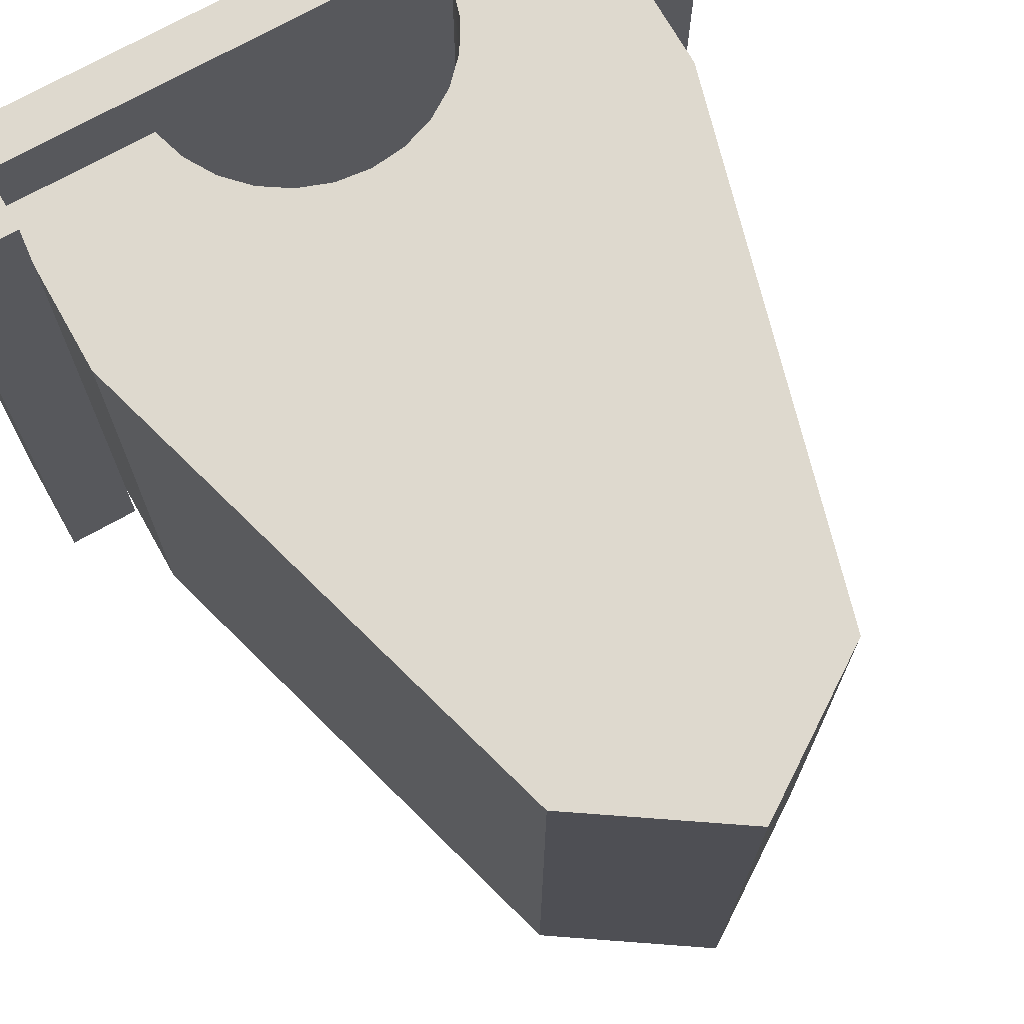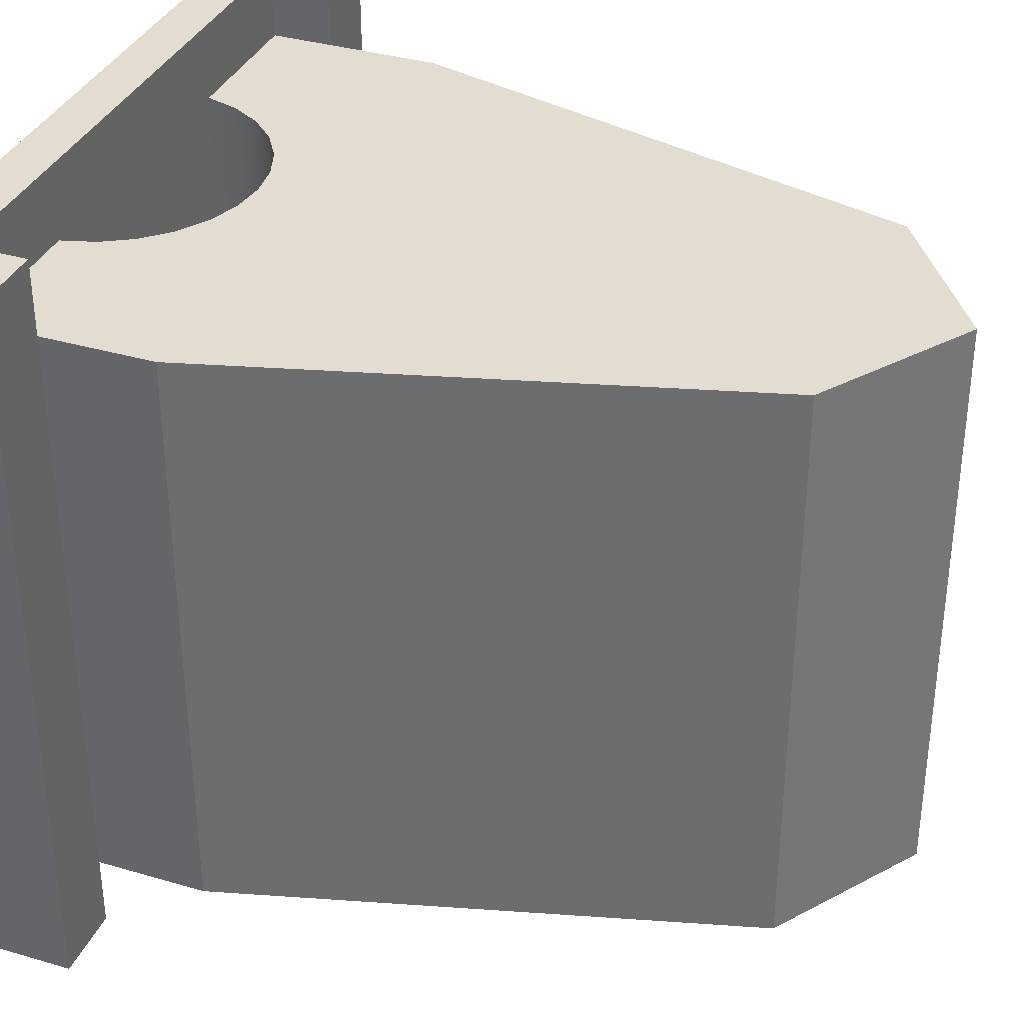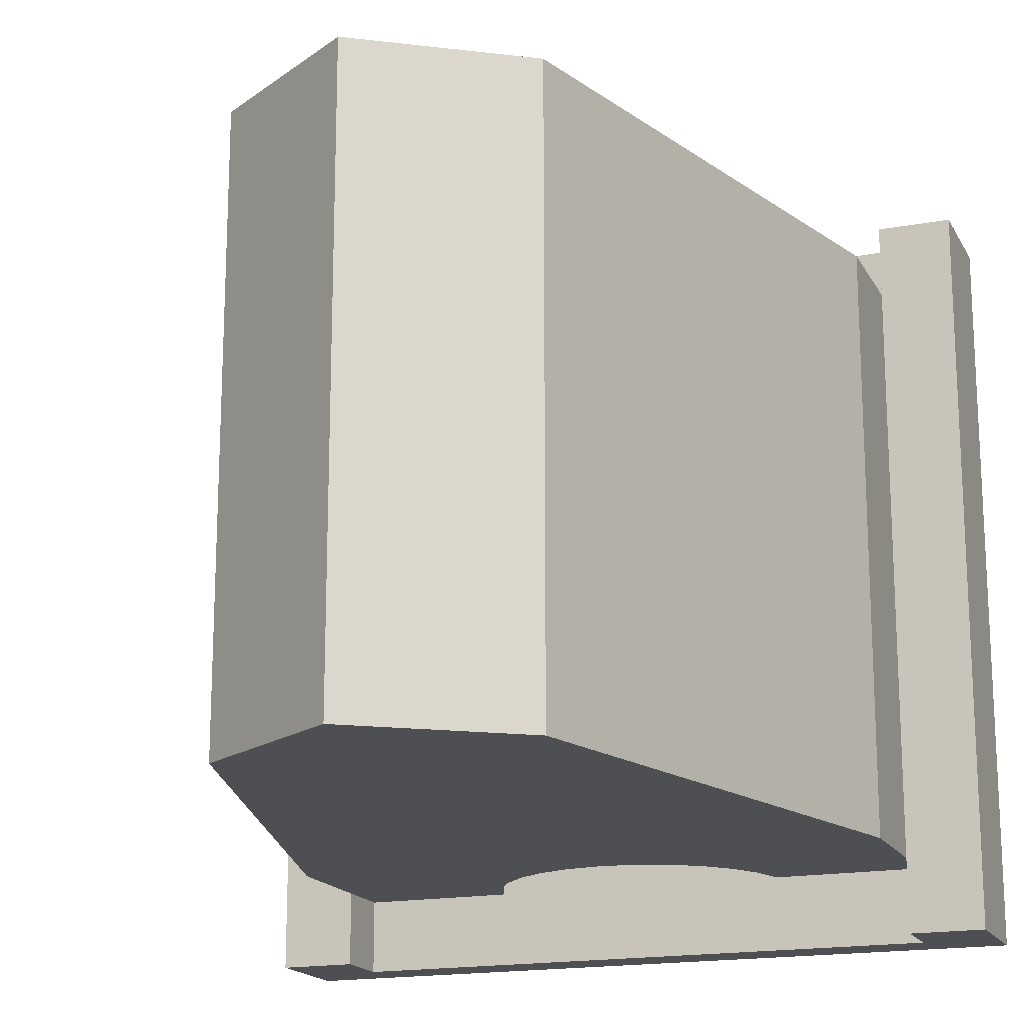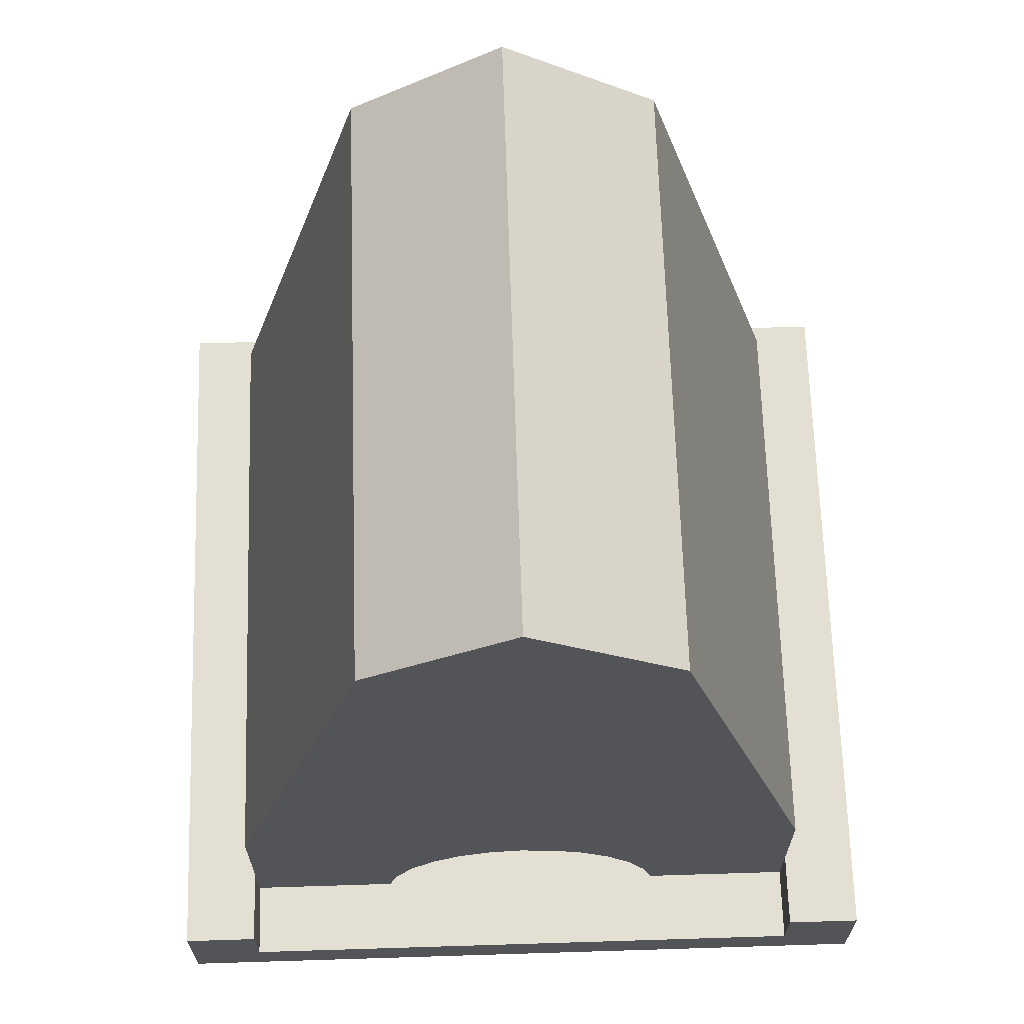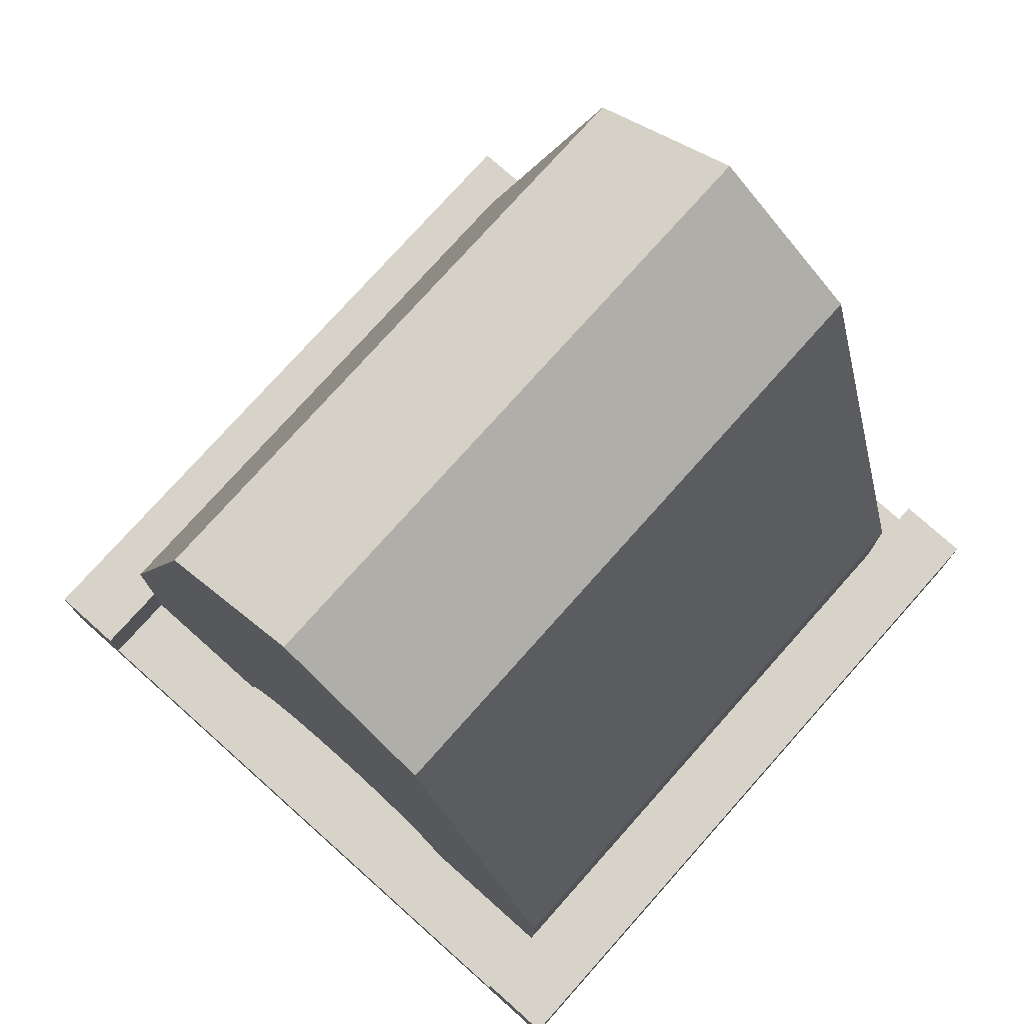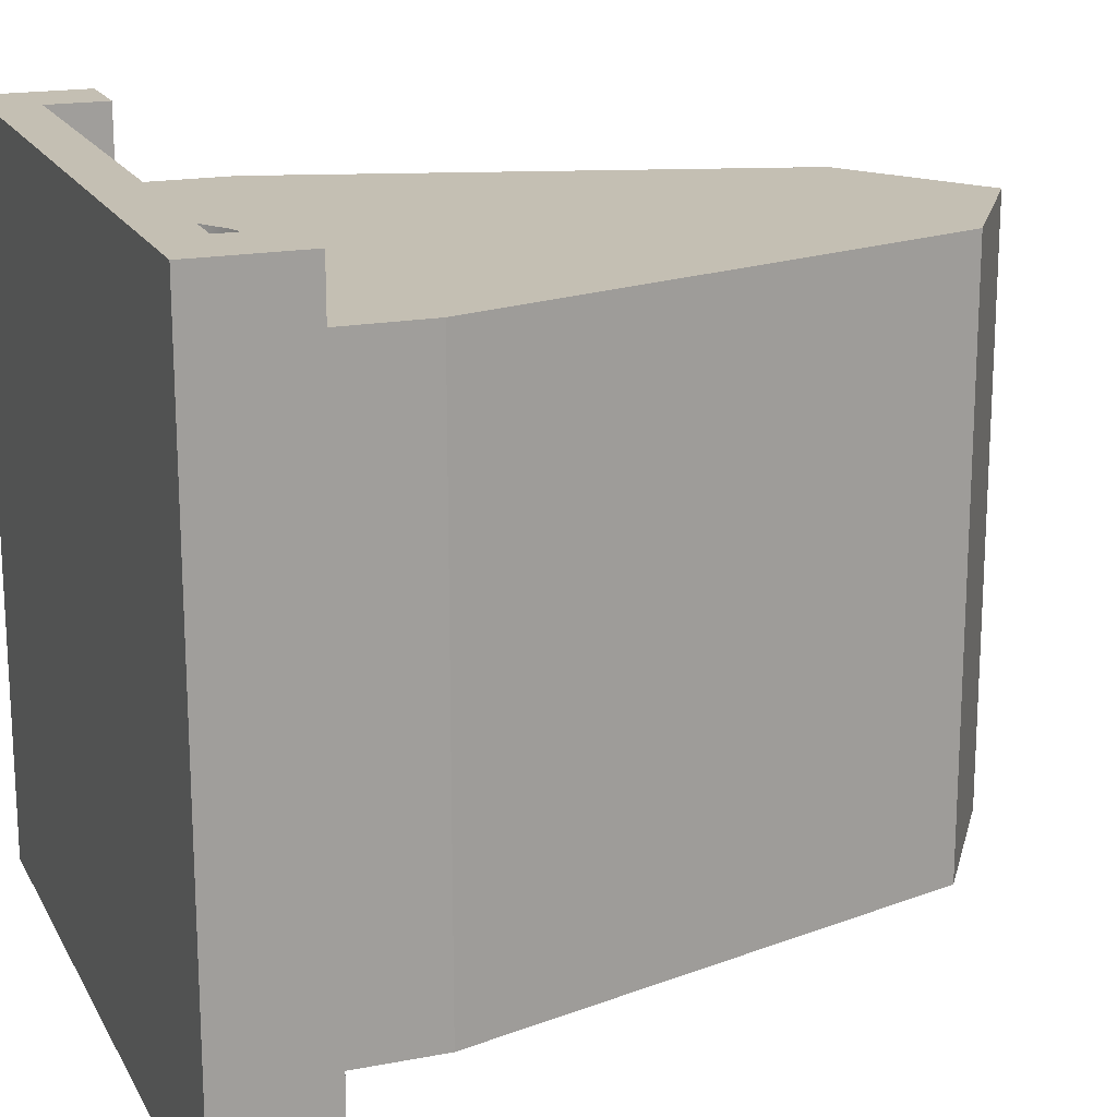
<metadata>
{"format":"obj","ext":"obj","renderer":"f3d","projection":"perspective","resolution":1024,"background":"white","views":[{"elev":71.6,"azim":150.6,"up":"+Z"},{"elev":35.4,"azim":111.3,"up":"+Z"},{"elev":-17.5,"azim":-159.5,"up":"+Z"},{"elev":66.6,"azim":178.2,"up":"+Y"},{"elev":76.4,"azim":41.7,"up":"+Y"},{"elev":17.9,"azim":69.4,"up":"+Z"}]}
</metadata>
<code>
v  -1.5 0.44 -1.5
v  -1.2 0.44 -1.5
v  -1.2 0.19 -1.5
v  -1.2 0 -1.5
v  -1.5 0 -1.5
v  -1.5 0 1.5
v  -1.5 0.44 1.5
v  -1.2 0.44 -1.2
v  -1.2 0.44 1.5
v  -1.2 0.44 1.2
v  -1.2 0.19 -1.2
v  -1.2 0.19 1.2
v  -1.2 0.89 1.2
v  -1.2 0.89 -1.2
v  1.2 0.89 1.2
v  1.2 0.89 -1.2
v  1.2 0.44 -1.2
v  1.2 0.19 -1.2
v  0.6 0.19 -1.2
v  0.5587 0.3248 -1.2
v  0.4876 0.4465 -1.2
v  0.3905 0.5486 -1.2
v  0.2725 0.6257 -1.2
v  0.14 0.6737 -1.2
v  -0.5587 0.3248 -1.2
v  -0.6 0.19 -1.2
v  0 0.69 -1.2
v  -0.14 0.6737 -1.2
v  -0.4876 0.4465 -1.2
v  -0.2725 0.6257 -1.2
v  -0.3905 0.5486 -1.2
v  0.6 0.19 1.2
v  1.2 0.19 1.2
v  -0.6 0.19 1.2
v  -0.5587 0.3248 1.2
v  -0.4876 0.4465 1.2
v  -0.3905 0.5486 1.2
v  -0.2725 0.6257 1.2
v  -0.14 0.6737 1.2
v  0.5587 0.3248 1.2
v  1.2 0.44 1.2
v  0 0.69 1.2
v  0.14 0.6737 1.2
v  0.4876 0.4465 1.2
v  0.2725 0.6257 1.2
v  0.3905 0.5486 1.2
v  0.6 2.99 1.2
v  0 3.39 1.2
v  -0.6 2.99 1.2
v  0.6 2.99 -1.2
v  1.5 0.44 1.5
v  1.5 0.44 -1.5
v  1.2 0.44 -1.5
v  1.2 0.44 1.5
v  1.2 0.19 1.5
v  1.2 0 1.5
v  1.5 0 1.5
v  1.5 0 -1.5
v  1.2 0 -1.5
v  -1.2 0 1.5
v  -1.2 0.19 1.5
v  1.2 0.19 -1.5
v  -0.6 2.99 -1.2
v  0 3.39 -1.2
g Mesh1 Windmill Model
f 1 2 3
f 1 3 4
f 4 5 1
g BackColor
f 2 1 5
f 2 5 4
f 4 3 2
g Red
f 6 7 1
f 6 1 5
g BackColor
f 5 1 7
f 5 7 6
g Red
f 8 2 1
f 8 1 7
f 8 7 9
f 9 10 8
g BackColor
f 2 8 10
f 10 9 7
f 10 7 1
f 10 1 2
g Red
f 11 12 10
f 11 10 8
g BackColor
f 8 10 12
f 8 12 11
g Brown
f 13 14 8
f 13 8 10
f 15 16 14
f 15 14 13
g BackColor
f 13 14 16
f 13 16 15
f 10 8 14
f 10 14 13
g Brown
f 17 18 19
f 17 19 20
f 17 20 21
f 17 21 22
f 17 22 23
f 17 23 24
f 25 26 11
f 25 11 8
f 25 8 14
f 16 17 24
f 16 24 27
f 16 27 28
f 29 25 14
f 14 16 28
f 14 28 30
f 14 30 31
f 31 29 14
g Red
f 18 19 32
f 18 32 33
g BackColor
f 33 32 19
f 33 19 18
g Brown
f 10 12 34
f 10 34 35
f 10 35 36
f 10 36 37
f 10 37 38
f 10 38 39
f 40 32 33
f 40 33 41
f 40 41 15
f 13 10 39
f 13 39 42
f 13 42 43
f 44 40 15
f 15 13 43
f 15 43 45
f 15 45 46
f 46 44 15
g BackColor
f 12 10 13
f 41 33 32
f 41 32 40
f 41 40 44
f 41 44 46
f 41 46 45
f 41 45 43
f 35 34 12
f 35 12 13
f 15 41 43
f 15 43 42
f 15 42 39
f 36 35 13
f 13 15 39
f 13 39 38
f 13 38 37
f 13 37 36
g Brown
f 13 15 47
f 13 47 48
f 48 49 13
f 15 16 50
f 15 50 47
f 16 15 41
f 16 41 17
g BackColor
f 17 41 15
f 17 15 16
g Red
f 51 52 53
f 51 53 17
f 51 17 41
f 41 54 51
g BackColor
f 52 51 54
f 52 54 41
f 52 41 17
f 17 53 52
g Red
f 51 54 55
f 51 55 56
f 56 57 51
g BackColor
f 54 51 57
f 54 57 56
f 56 55 54
g Red
f 52 51 57
f 52 57 58
g BackColor
f 58 57 51
f 58 51 52
g Red
f 4 59 58
f 4 58 57
f 4 57 56
f 4 56 60
f 4 60 6
f 6 5 4
g BackColor
f 4 5 6
f 4 6 60
f 4 60 56
f 4 56 57
f 4 57 58
f 4 58 59
g Red
f 7 6 60
f 7 60 61
f 61 9 7
g BackColor
f 6 7 9
f 6 9 61
f 61 60 6
g Red
f 9 61 12
f 9 12 10
g BackColor
f 10 12 61
f 10 61 9
g Green
f 3 11 26
f 34 12 61
f 34 61 55
f 34 55 33
f 34 33 32
f 34 32 19
f 19 18 62
f 19 62 3
f 19 3 26
f 26 34 19
g BackColor
f 18 17 16
f 8 11 26
f 8 26 25
f 8 25 29
f 8 29 31
f 8 31 30
f 8 30 28
f 20 19 18
f 20 18 16
f 14 8 28
f 14 28 27
f 14 27 24
f 21 20 16
f 16 14 24
f 16 24 23
f 16 23 22
f 16 22 21
g Brown
f 16 14 63
f 16 63 64
f 64 50 16
g BackColor
f 14 16 50
f 14 50 64
f 64 63 14
f 47 50 16
f 47 16 15
g Red
f 48 64 50
f 47 48 50
g BackColor
f 47 48 64
f 47 64 50
f 15 13 49
f 15 49 48
f 48 47 15
g Brown
f 49 63 14
f 49 14 13
g BackColor
f 13 14 63
f 13 63 49
g Red
f 64 48 49
f 63 64 49
g BackColor
f 63 64 48
f 63 48 49
g Red
f 3 2 8
f 3 8 11
g BackColor
f 11 8 2
f 11 2 3
f 11 3 62
f 11 62 18
f 32 33 55
f 32 55 61
f 32 61 12
f 32 12 34
f 32 34 26
f 26 11 18
f 26 18 19
f 19 32 26
g Green
f 59 4 3
f 59 3 62
g BackColor
f 62 3 4
f 62 4 59
g Red
f 52 58 59
f 52 59 62
f 62 53 52
g BackColor
f 58 52 53
f 58 53 62
f 62 59 58
g Red
f 53 62 18
f 53 18 17
g BackColor
f 17 18 62
f 17 62 53
g Red
f 17 41 33
f 17 33 18
g BackColor
f 18 33 41
f 18 41 17
g Red
f 55 54 41
f 55 41 33
g BackColor
f 33 41 54
f 33 54 55
g Brown
f 20 40 32
f 19 20 32
g BackColor
f 19 20 40
f 19 40 32
g Brown
f 21 44 40
f 20 21 40
g BackColor
f 20 21 44
f 20 44 40
g Brown
f 22 46 44
f 21 22 44
g BackColor
f 21 22 46
f 21 46 44
g Brown
f 23 45 46
f 22 23 46
g BackColor
f 22 23 45
f 22 45 46
g Brown
f 24 43 45
f 23 24 45
g BackColor
f 23 24 43
f 23 43 45
g Brown
f 43 42 27
f 43 27 24
g BackColor
f 24 27 42
f 24 42 43
g Brown
f 42 39 28
f 42 28 27
g BackColor
f 27 28 39
f 27 39 42
g Brown
f 30 38 39
f 28 30 39
g BackColor
f 28 30 38
f 28 38 39
g Brown
f 31 37 38
f 30 31 38
g BackColor
f 30 31 37
f 30 37 38
g Brown
f 29 36 37
f 31 29 37
g BackColor
f 31 29 36
f 31 36 37
g Brown
f 25 35 36
f 29 25 36
g BackColor
f 29 25 35
f 29 35 36
g Brown
f 26 34 35
f 25 26 35
g BackColor
f 25 26 34
f 25 34 35
g Red
f 34 26 11
f 34 11 12
g BackColor
f 12 11 26
f 12 26 34
g Green
f 60 56 55
f 60 55 61
g BackColor
f 61 55 56
f 61 56 60

</code>
